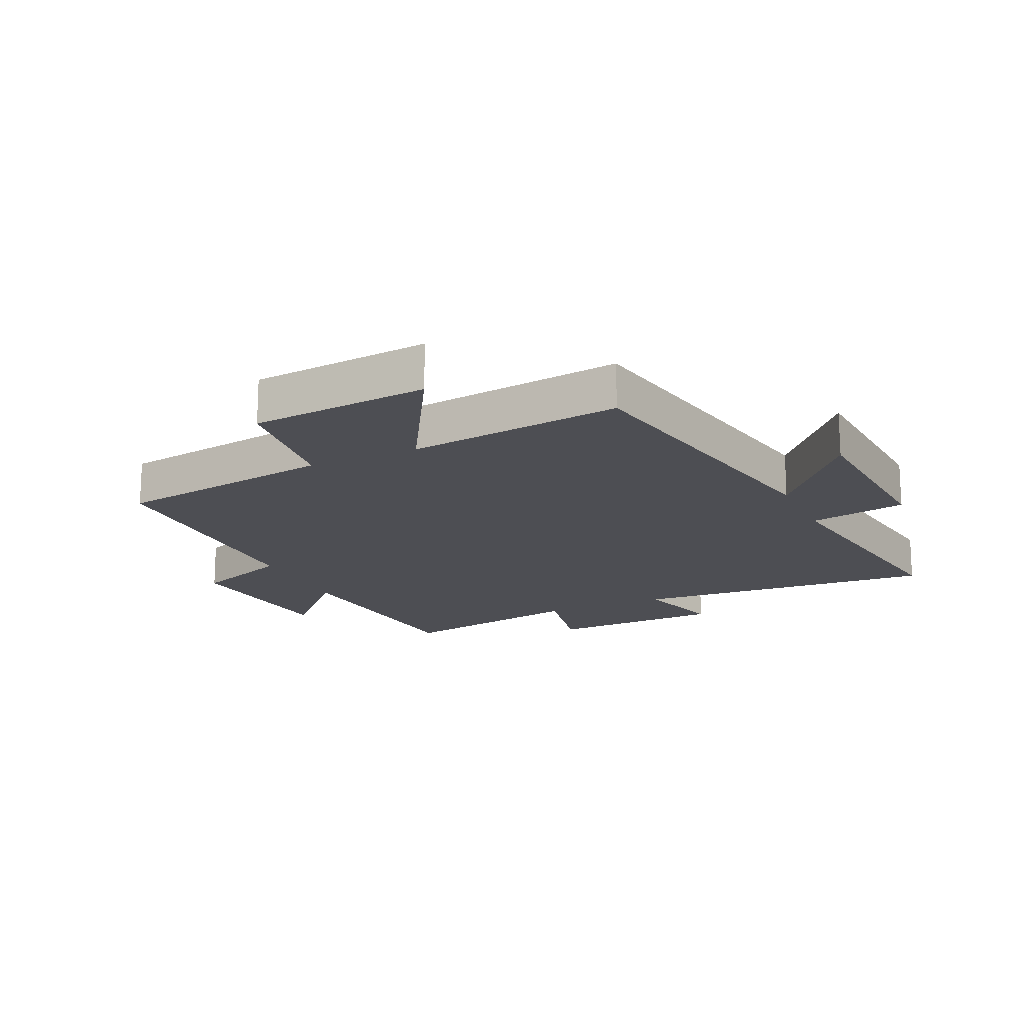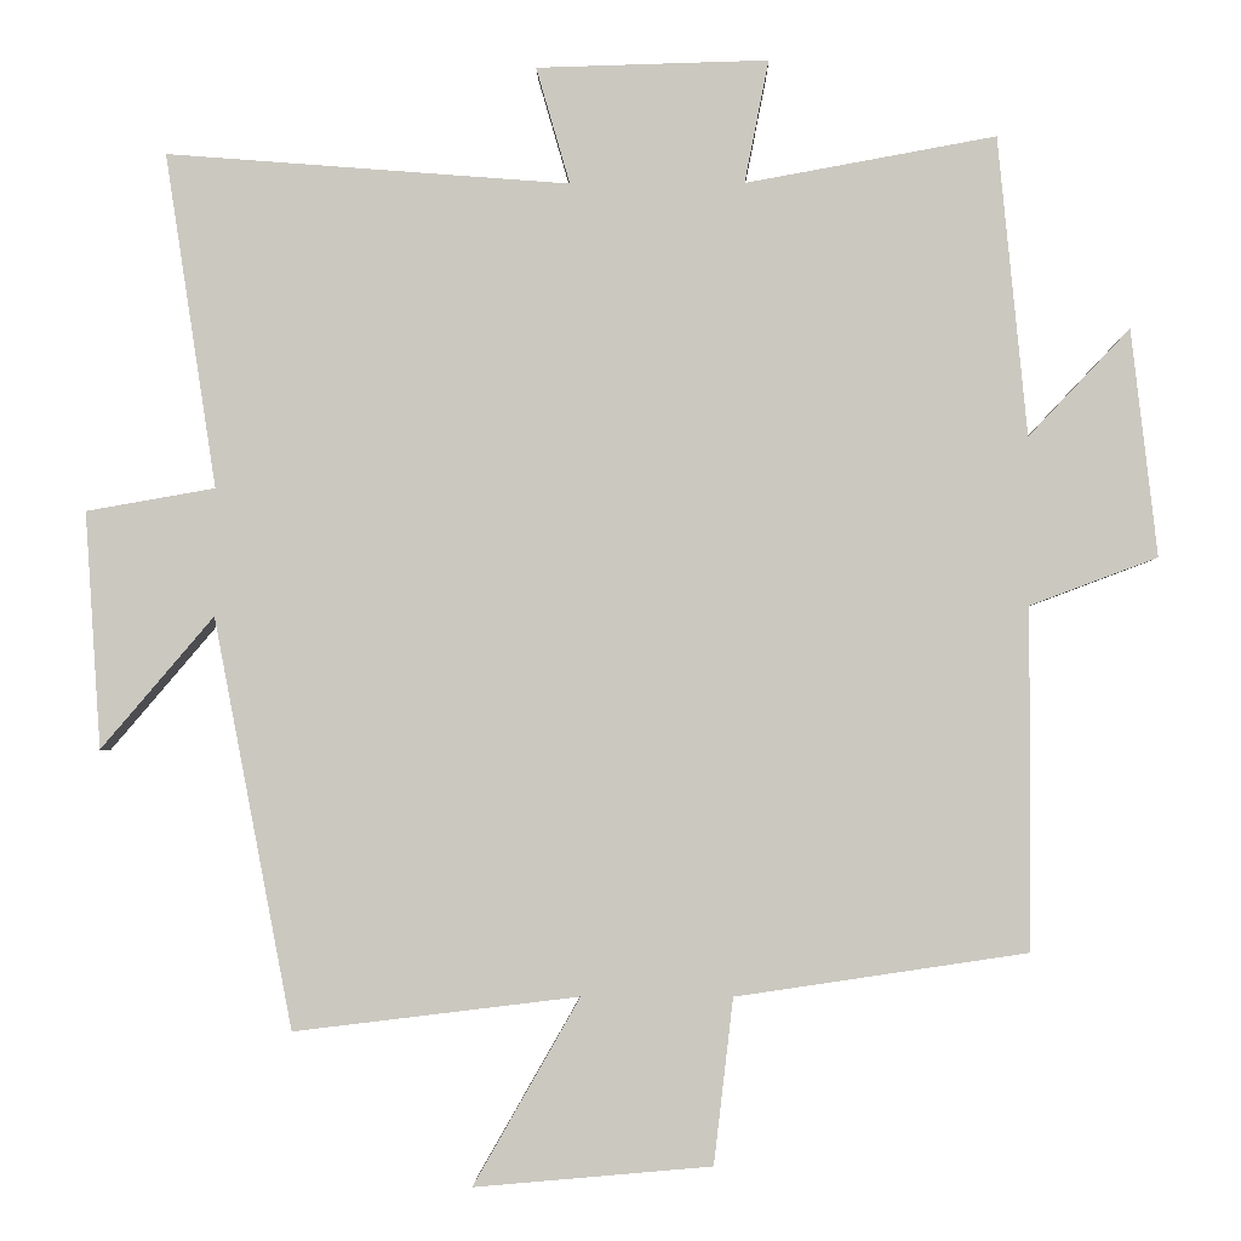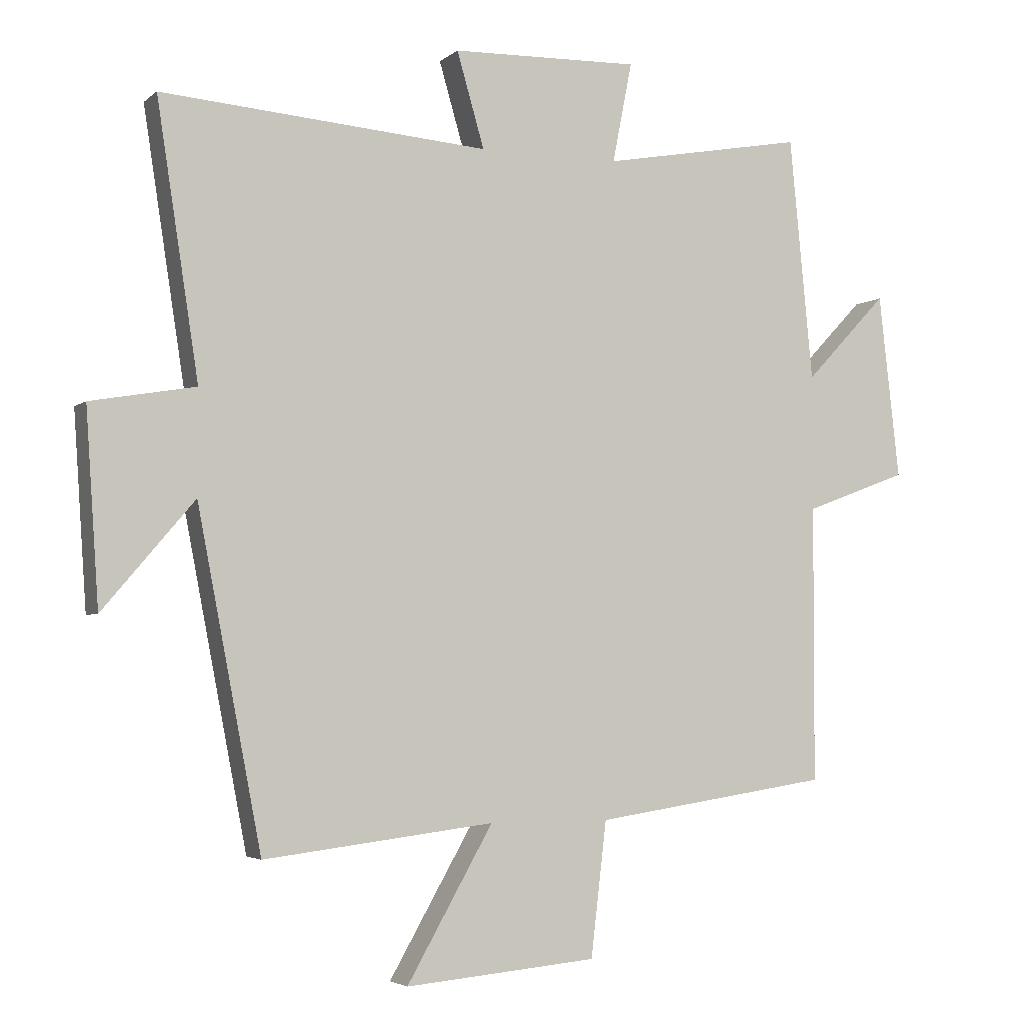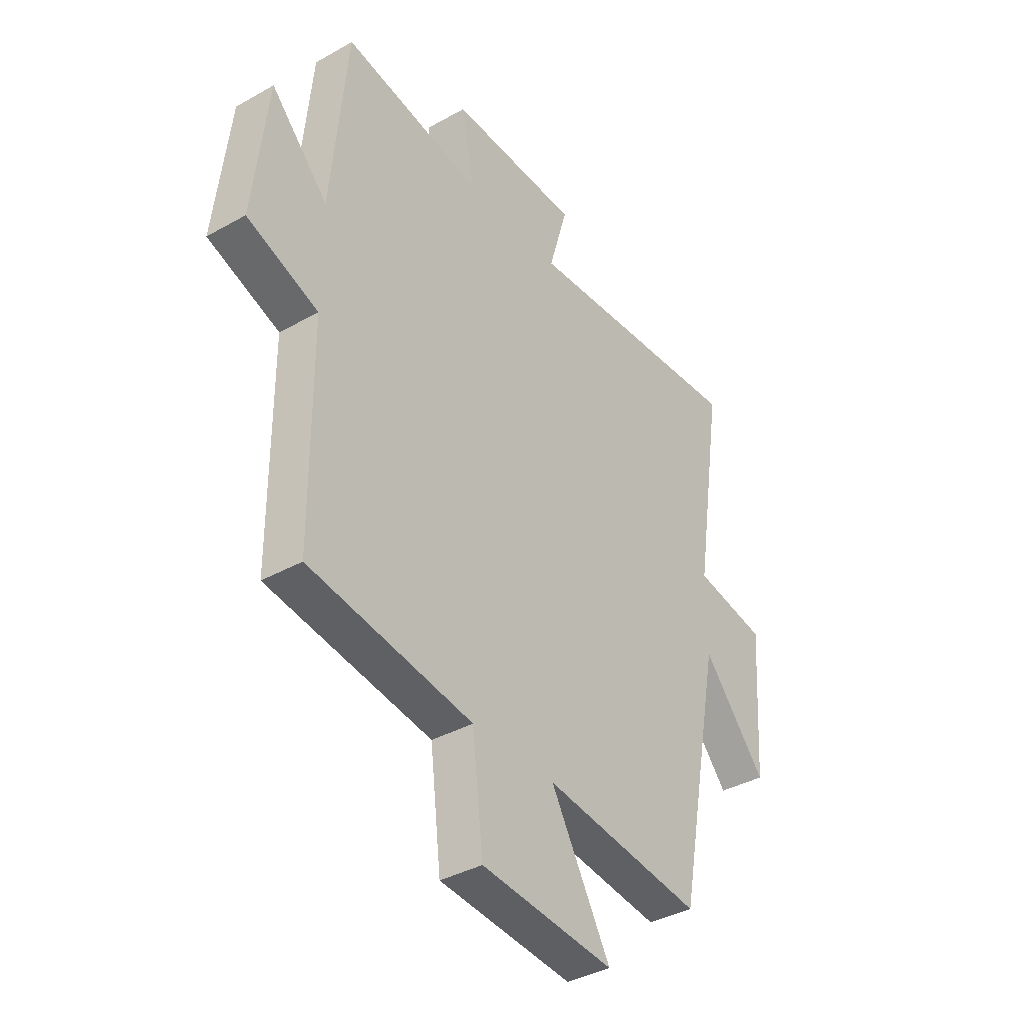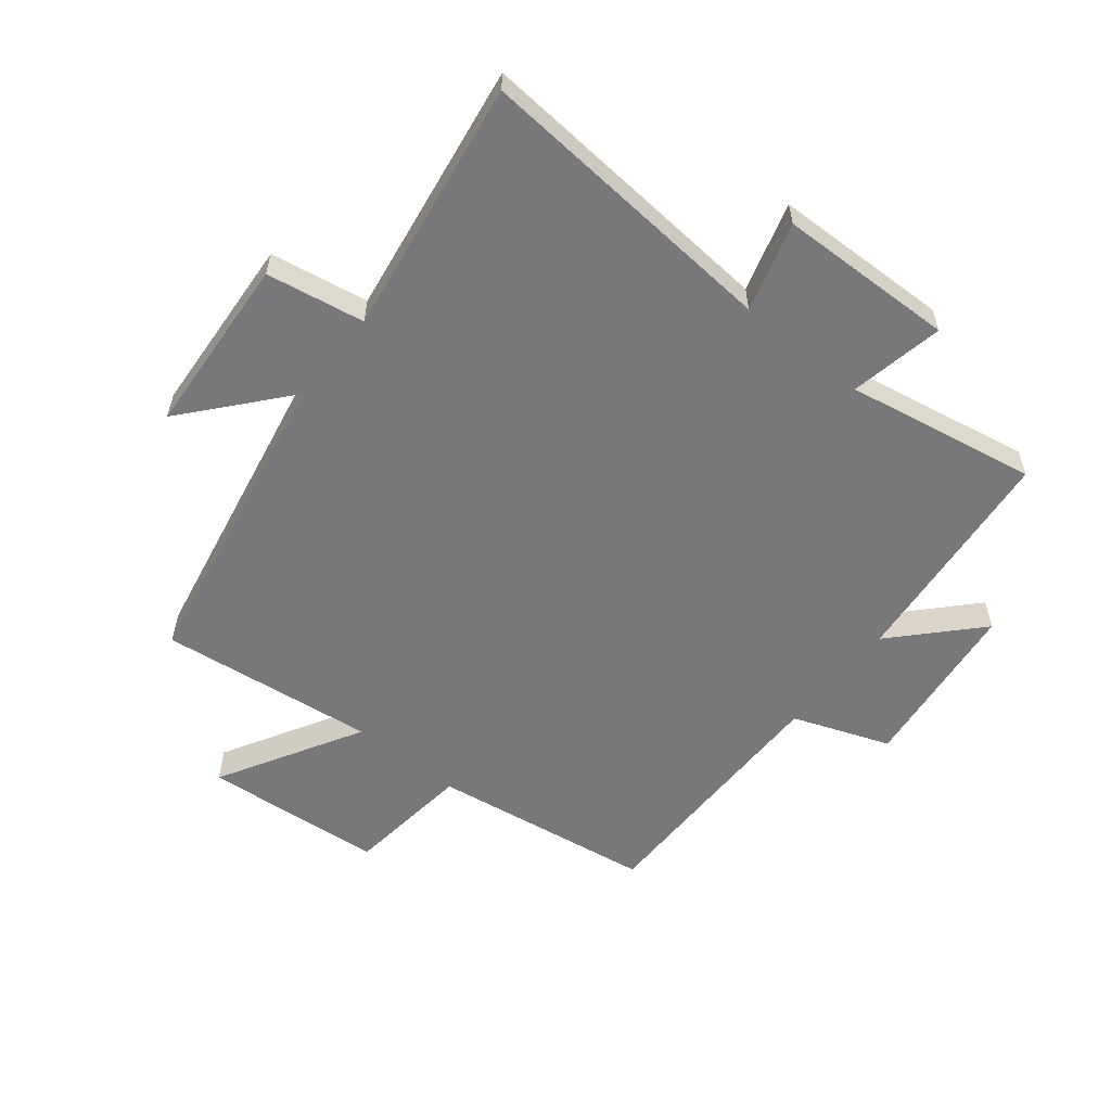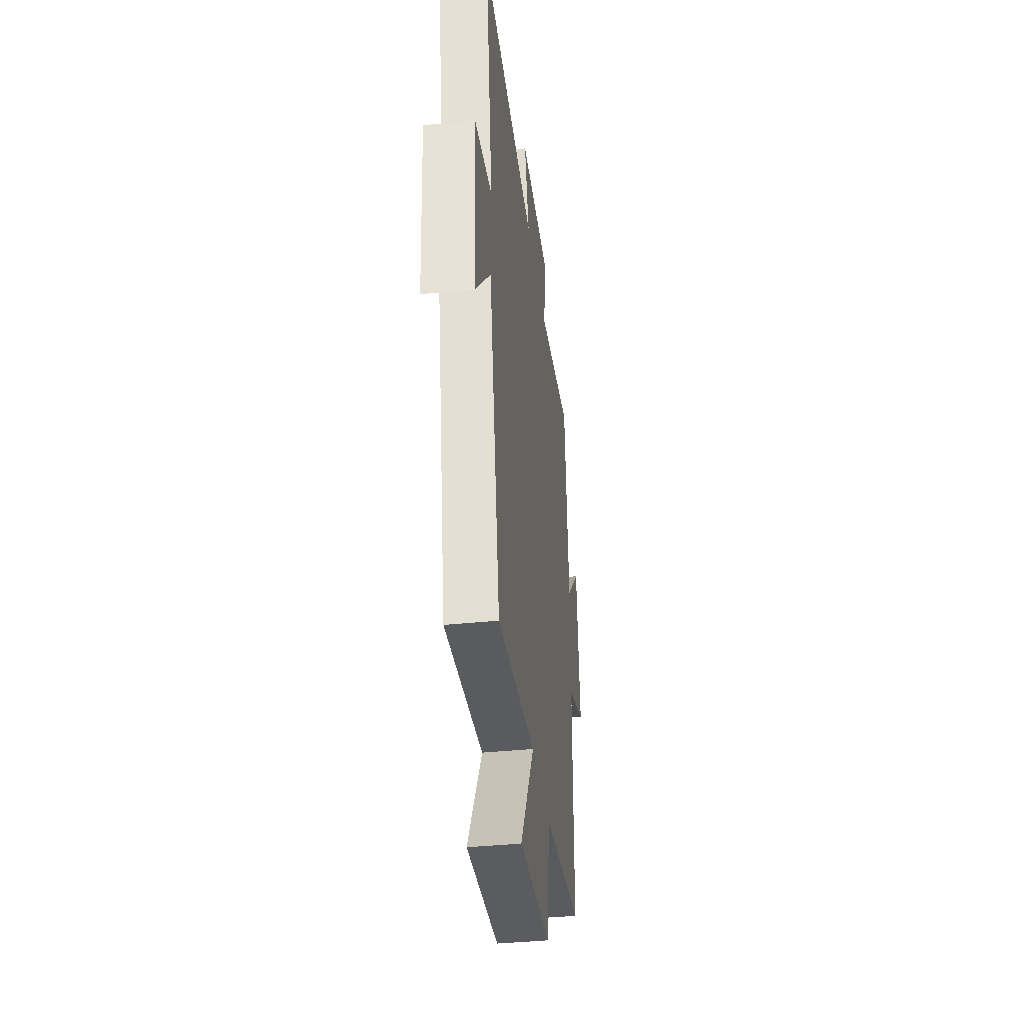
<metadata>
{"format":"obj","ext":"obj","renderer":"f3d","projection":"perspective","resolution":1024,"background":"white","views":[{"elev":-17.3,"azim":-155.3,"up":"+Y"},{"elev":-2.8,"azim":1.1,"up":"+Z"},{"elev":-3.8,"azim":-23.7,"up":"+Z"},{"elev":-37.6,"azim":125.8,"up":"+Z"},{"elev":-57.5,"azim":-38.8,"up":"+Y"},{"elev":-39.3,"azim":-82.7,"up":"+Z"}]}
</metadata>
<code>
v -0.564 0.07 0.539
v -0.063 0.07 0.5
v -0.105 0.07 0.645
v 0.183 0.07 0.653
v 0.153 0.07 0.5
v 0.464 0.07 0.557
v 0.5 0.07 0.185
v 0.626 0.07 0.318
v 0.658 0.07 0.036
v 0.5 0.07 -0.023
v 0.499 0.07 -0.446
v 0.137 0.07 -0.5
v 0.113 0.07 -0.705
v -0.181 0.07 -0.731
v -0.049 0.07 -0.5
v -0.402 0.07 -0.543
v -0.5 0.07 -0.035
v -0.64 0.07 -0.199
v -0.66 0.07 0.095
v -0.5 0.07 0.123
v -0.564 0 0.539
v -0.063 0 0.5
v -0.105 0 0.645
v 0.183 0 0.653
v 0.153 0 0.5
v 0.464 0 0.557
v 0.5 0 0.185
v 0.626 0 0.318
v 0.658 0 0.036
v 0.5 0 -0.023
v 0.499 0 -0.446
v 0.137 0 -0.5
v 0.113 0 -0.705
v -0.181 0 -0.731
v -0.049 0 -0.5
v -0.402 0 -0.543
v -0.5 0 -0.035
v -0.64 0 -0.199
v -0.66 0 0.095
v -0.5 0 0.123
f 17 18 19 20
f 15 16 17 20
f 15 20 1 2
f 12 13 14 15
f 10 11 12 15
f 10 15 2
f 7 8 9 10
f 5 6 7 10
f 5 10 2 3
f 3 4 5
f 40 39 38 37
f 40 37 36 35
f 22 21 40 35
f 35 34 33 32
f 35 32 31 30
f 22 35 30
f 30 29 28 27
f 30 27 26 25
f 23 22 30 25
f 25 24 23
f 1 21 22 2
f 2 22 23 3
f 3 23 24 4
f 4 24 25 5
f 5 25 26 6
f 6 26 27 7
f 7 27 28 8
f 8 28 29 9
f 9 29 30 10
f 10 30 31 11
f 11 31 32 12
f 12 32 33 13
f 13 33 34 14
f 14 34 35 15
f 15 35 36 16
f 16 36 37 17
f 17 37 38 18
f 18 38 39 19
f 19 39 40 20
f 20 40 21 1

</code>
